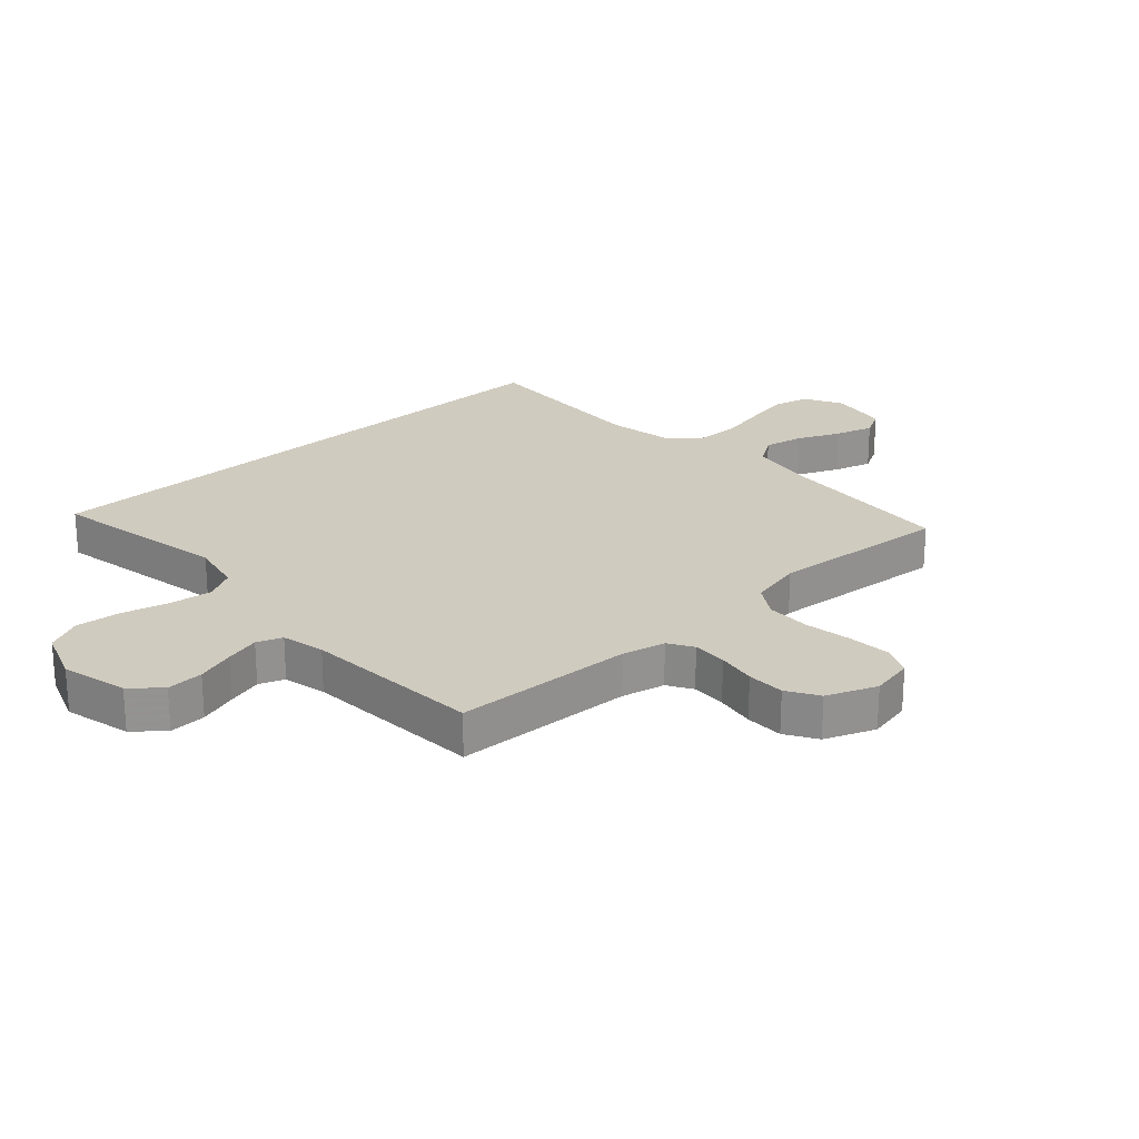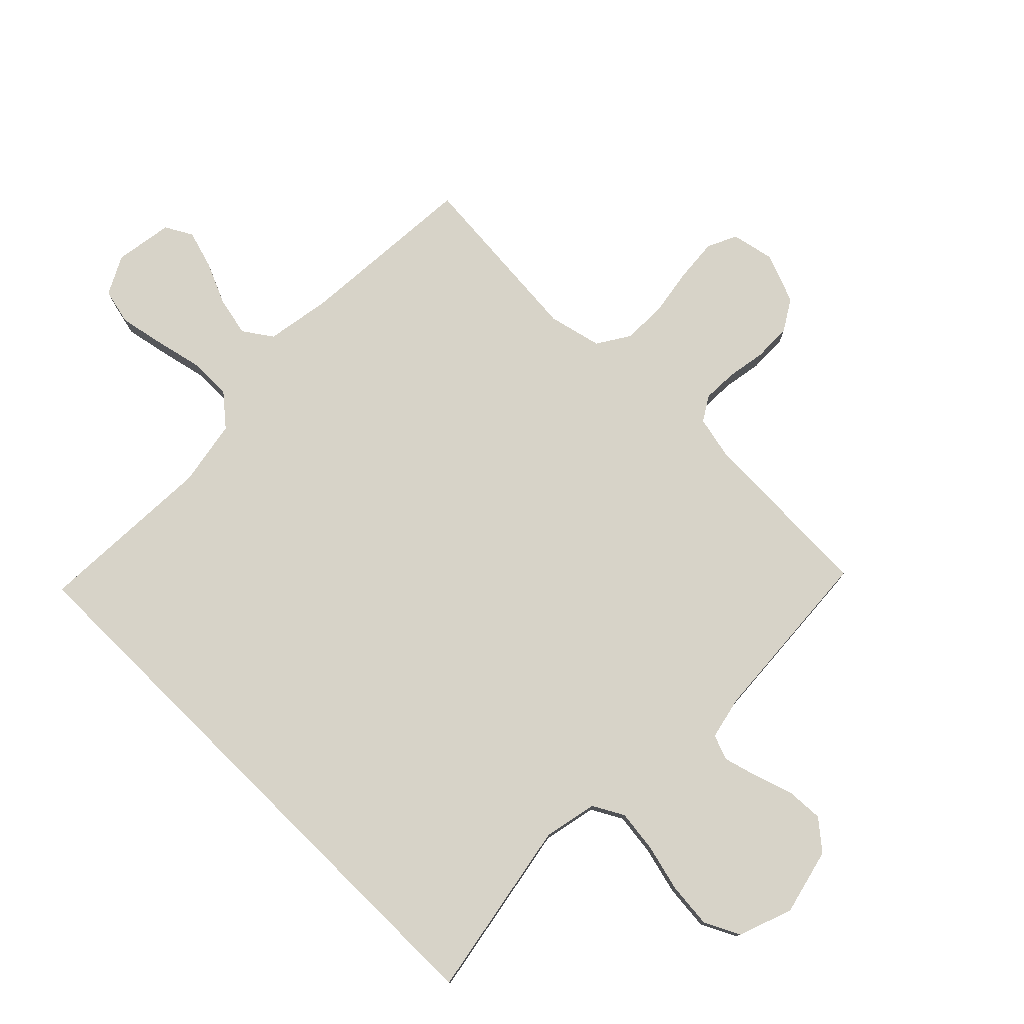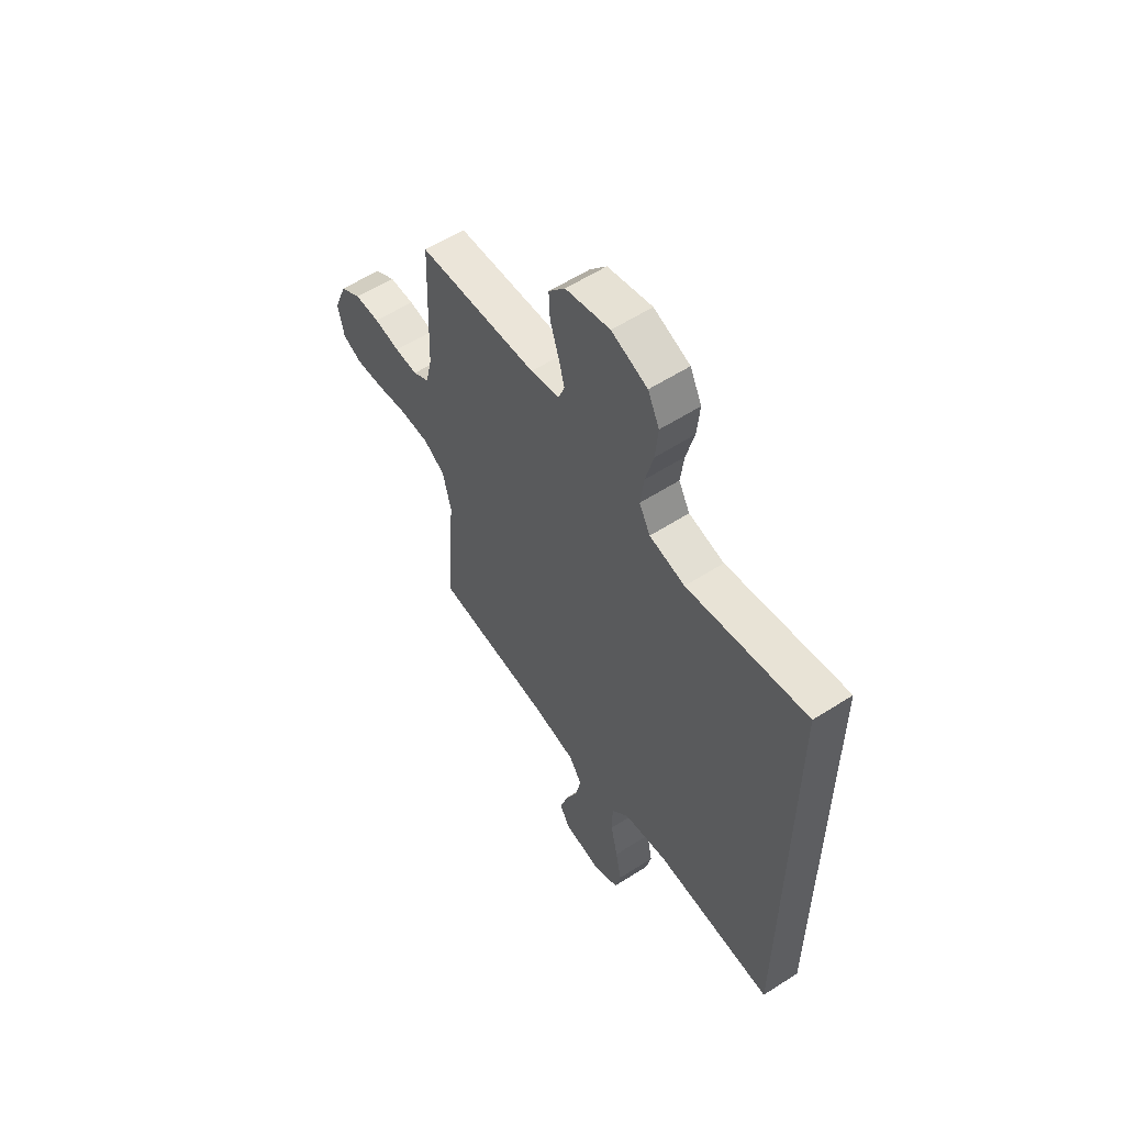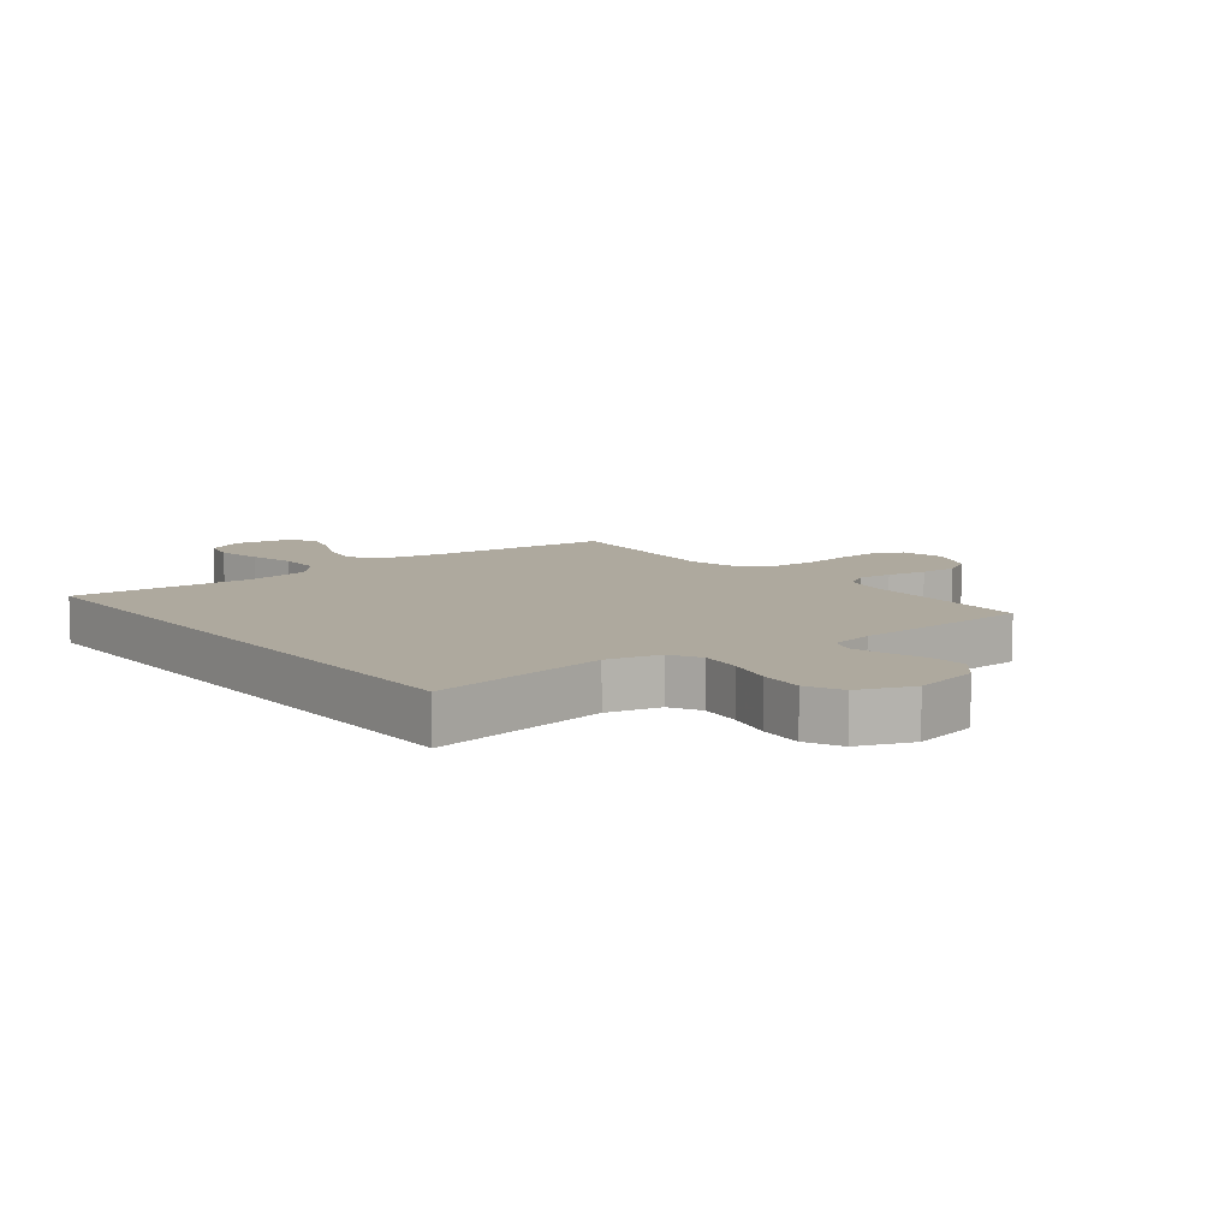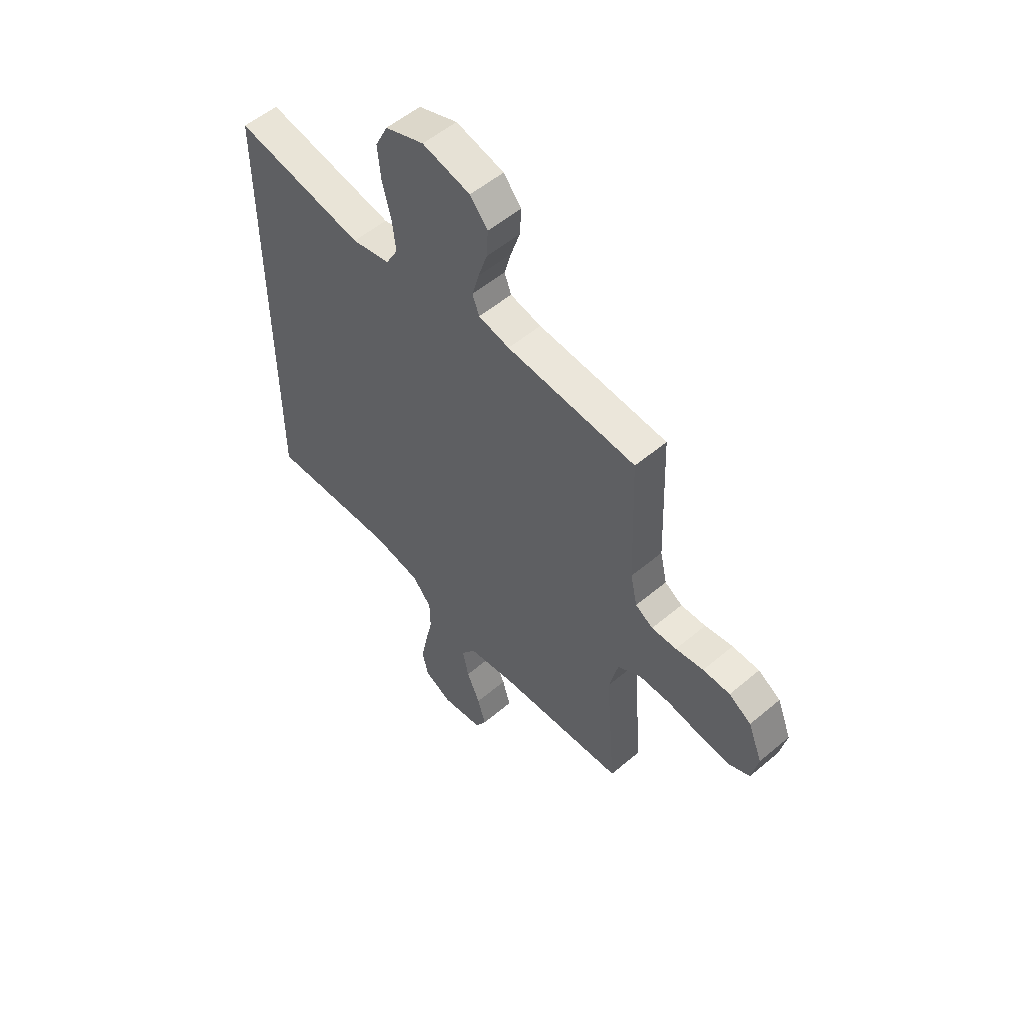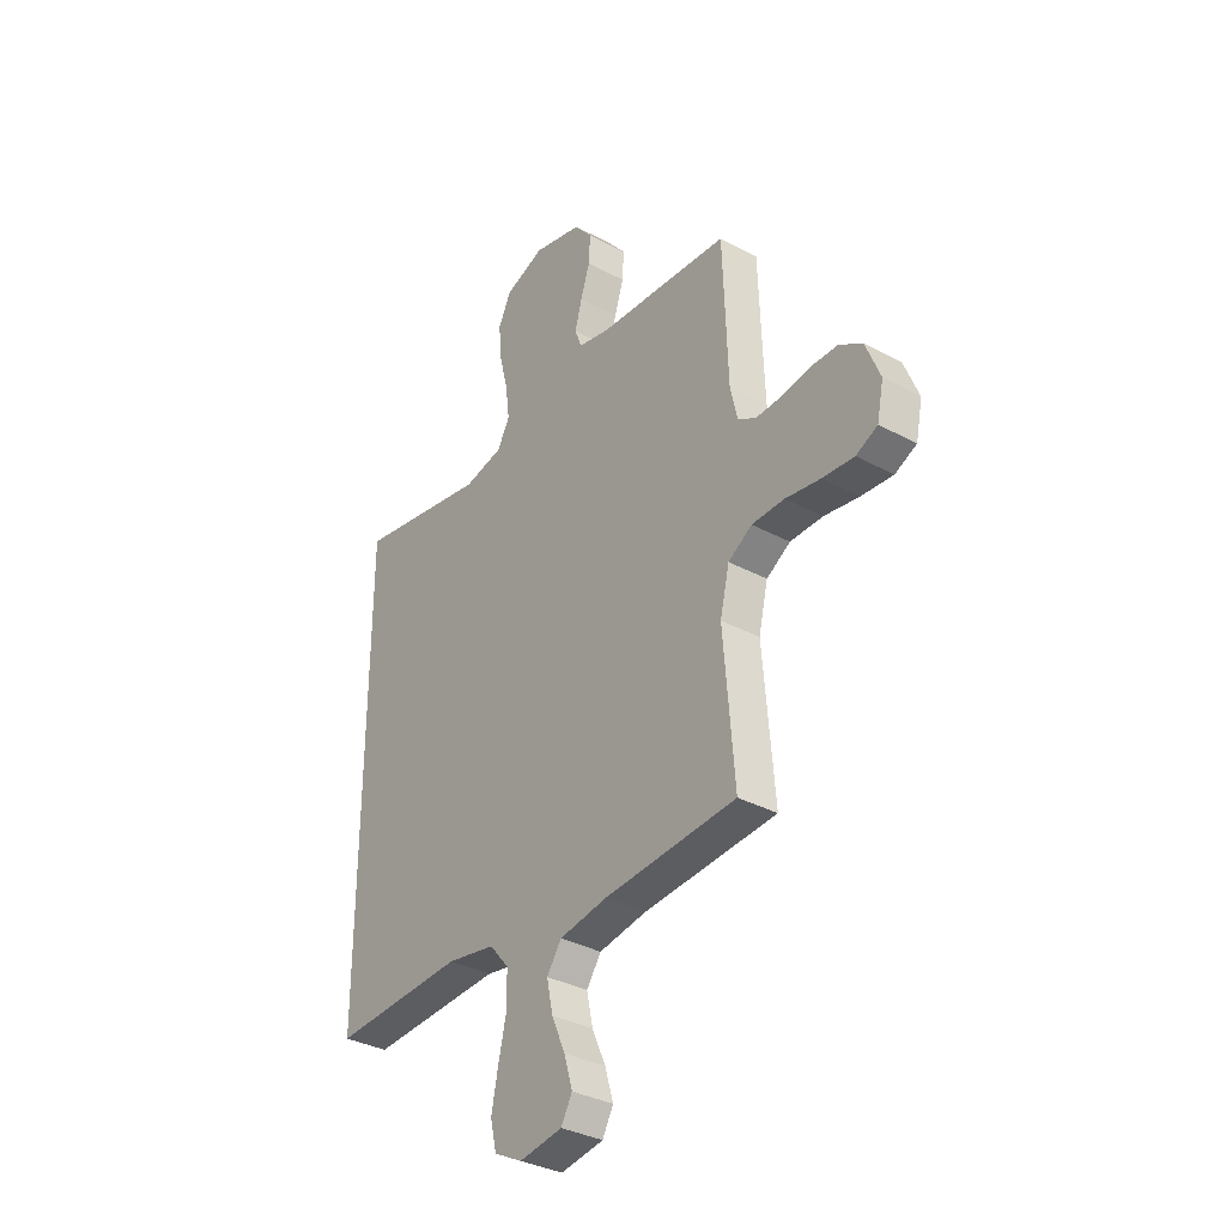
<metadata>
{"format":"obj","ext":"obj","renderer":"f3d","projection":"perspective","resolution":1024,"background":"white","views":[{"elev":23.7,"azim":47.7,"up":"+Y"},{"elev":77.2,"azim":-45.3,"up":"+Y"},{"elev":57.8,"azim":-123.7,"up":"+Z"},{"elev":9.0,"azim":-37.3,"up":"+Y"},{"elev":54.5,"azim":48.2,"up":"+Z"},{"elev":-34.3,"azim":53.9,"up":"+Z"}]}
</metadata>
<code>
v -0.5 0.07 0.506
v -0.2 0.07 0.451
v -0.111 0.07 0.47
v -0.083 0.07 0.521
v -0.092 0.07 0.592
v -0.112 0.07 0.671
v -0.119 0.07 0.746
v -0.09 0.07 0.805
v 0 0.07 0.838
v 0.111 0.07 0.811
v 0.152 0.07 0.762
v 0.149 0.07 0.701
v 0.128 0.07 0.637
v 0.112 0.07 0.579
v 0.128 0.07 0.537
v 0.2 0.07 0.521
v 0.5 0.07 0.5
v 0.511 0.07 0.2
v 0.527 0.07 0.128
v 0.568 0.07 0.103
v 0.626 0.07 0.105
v 0.691 0.07 0.116
v 0.754 0.07 0.115
v 0.806 0.07 0.083
v 0.839 0.07 0
v 0.824 0.07 -0.072
v 0.775 0.07 -0.095
v 0.703 0.07 -0.089
v 0.624 0.07 -0.076
v 0.55 0.07 -0.077
v 0.496 0.07 -0.111
v 0.475 0.07 -0.2
v 0.5 0.07 -0.5
v 0.2 0.07 -0.521
v 0.091 0.07 -0.539
v 0.058 0.07 -0.587
v 0.072 0.07 -0.653
v 0.103 0.07 -0.723
v 0.122 0.07 -0.787
v 0.097 0.07 -0.832
v 0 0.07 -0.847
v -0.064 0.07 -0.814
v -0.078 0.07 -0.754
v -0.063 0.07 -0.679
v -0.045 0.07 -0.599
v -0.046 0.07 -0.528
v -0.09 0.07 -0.476
v -0.2 0.07 -0.456
v -0.5 0.07 -0.469
v -0.5 0 0.506
v -0.2 0 0.451
v -0.111 0 0.47
v -0.083 0 0.521
v -0.092 0 0.592
v -0.112 0 0.671
v -0.119 0 0.746
v -0.09 0 0.805
v 0 0 0.838
v 0.111 0 0.811
v 0.152 0 0.762
v 0.149 0 0.701
v 0.128 0 0.637
v 0.112 0 0.579
v 0.128 0 0.537
v 0.2 0 0.521
v 0.5 0 0.5
v 0.511 0 0.2
v 0.527 0 0.128
v 0.568 0 0.103
v 0.626 0 0.105
v 0.691 0 0.116
v 0.754 0 0.115
v 0.806 0 0.083
v 0.839 0 0
v 0.824 0 -0.072
v 0.775 0 -0.095
v 0.703 0 -0.089
v 0.624 0 -0.076
v 0.55 0 -0.077
v 0.496 0 -0.111
v 0.475 0 -0.2
v 0.5 0 -0.5
v 0.2 0 -0.521
v 0.091 0 -0.539
v 0.058 0 -0.587
v 0.072 0 -0.653
v 0.103 0 -0.723
v 0.122 0 -0.787
v 0.097 0 -0.832
v 0 0 -0.847
v -0.064 0 -0.814
v -0.078 0 -0.754
v -0.063 0 -0.679
v -0.045 0 -0.599
v -0.046 0 -0.528
v -0.09 0 -0.476
v -0.2 0 -0.456
v -0.5 0 -0.469
f 48 49 1 2
f 47 48 2 3
f 46 47 3 4
f 42 43 44 45
f 40 41 42 45
f 40 45 46
f 37 38 39 40
f 36 37 40 46
f 35 36 46 4
f 32 33 34
f 31 32 34 35
f 26 27 28 29
f 26 29 30
f 25 26 30
f 24 25 30
f 21 22 23 24
f 20 21 24 30
f 19 20 30 31
f 16 17 18
f 15 16 18 19
f 10 11 12 13
f 10 13 14
f 9 10 14
f 8 9 14 15
f 5 6 7 8
f 4 5 8 15
f 19 31 35
f 4 15 19 35
f 51 50 98 97
f 52 51 97 96
f 53 52 96 95
f 94 93 92 91
f 94 91 90 89
f 95 94 89
f 89 88 87 86
f 95 89 86 85
f 53 95 85 84
f 83 82 81
f 84 83 81 80
f 78 77 76 75
f 79 78 75
f 79 75 74
f 79 74 73
f 73 72 71 70
f 79 73 70 69
f 80 79 69 68
f 67 66 65
f 68 67 65 64
f 62 61 60 59
f 63 62 59
f 63 59 58
f 64 63 58 57
f 57 56 55 54
f 64 57 54 53
f 84 80 68
f 84 68 64 53
f 1 50 51 2
f 2 51 52 3
f 3 52 53 4
f 4 53 54 5
f 5 54 55 6
f 6 55 56 7
f 7 56 57 8
f 8 57 58 9
f 9 58 59 10
f 10 59 60 11
f 11 60 61 12
f 12 61 62 13
f 13 62 63 14
f 14 63 64 15
f 15 64 65 16
f 16 65 66 17
f 17 66 67 18
f 18 67 68 19
f 19 68 69 20
f 20 69 70 21
f 21 70 71 22
f 22 71 72 23
f 23 72 73 24
f 24 73 74 25
f 25 74 75 26
f 26 75 76 27
f 27 76 77 28
f 28 77 78 29
f 29 78 79 30
f 30 79 80 31
f 31 80 81 32
f 32 81 82 33
f 33 82 83 34
f 34 83 84 35
f 35 84 85 36
f 36 85 86 37
f 37 86 87 38
f 38 87 88 39
f 39 88 89 40
f 40 89 90 41
f 41 90 91 42
f 42 91 92 43
f 43 92 93 44
f 44 93 94 45
f 45 94 95 46
f 46 95 96 47
f 47 96 97 48
f 48 97 98 49
f 49 98 50 1

</code>
